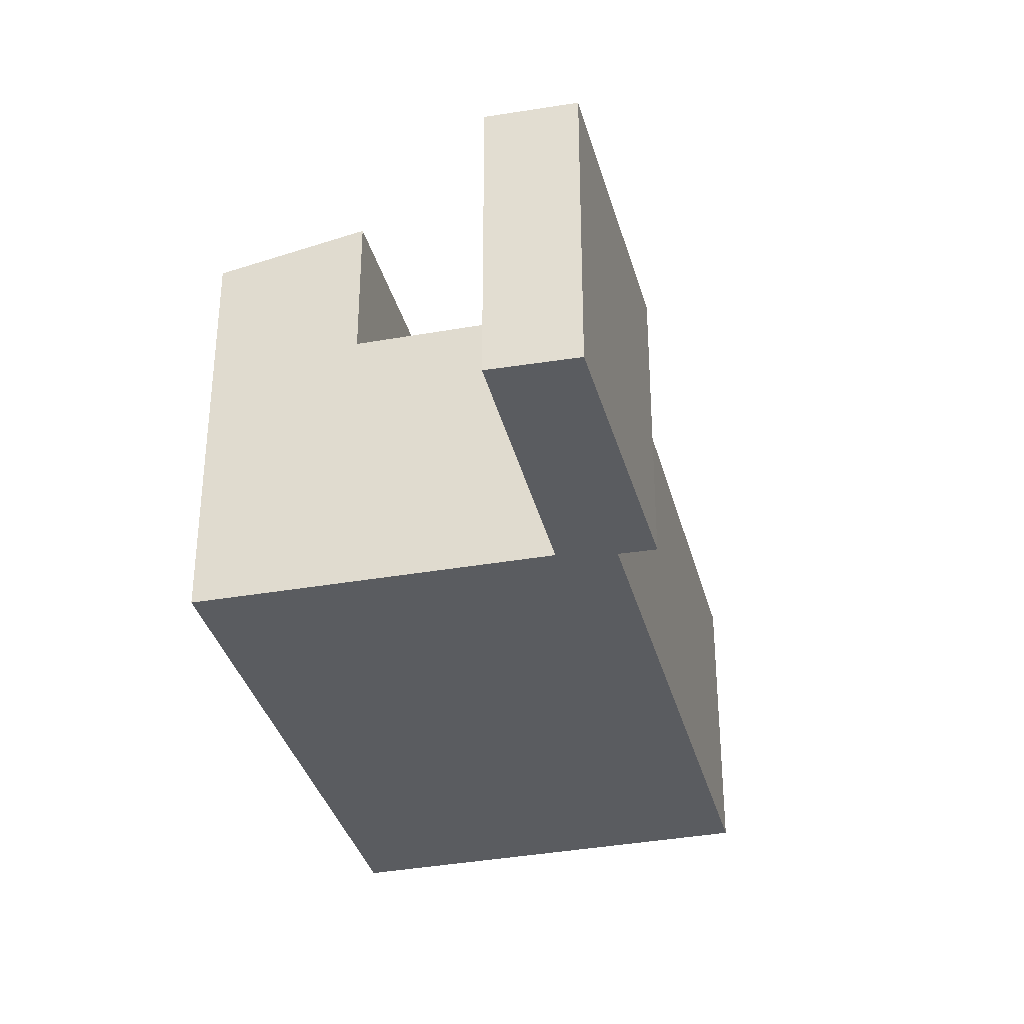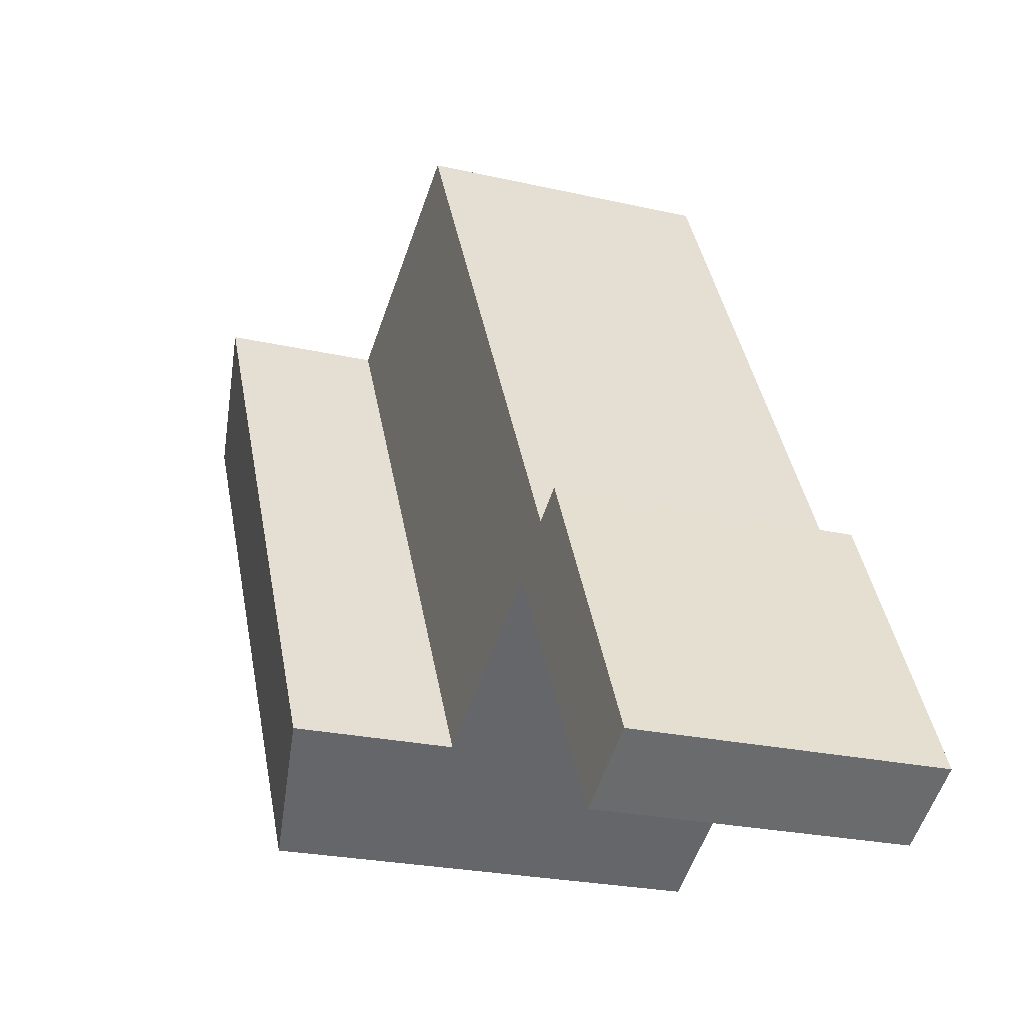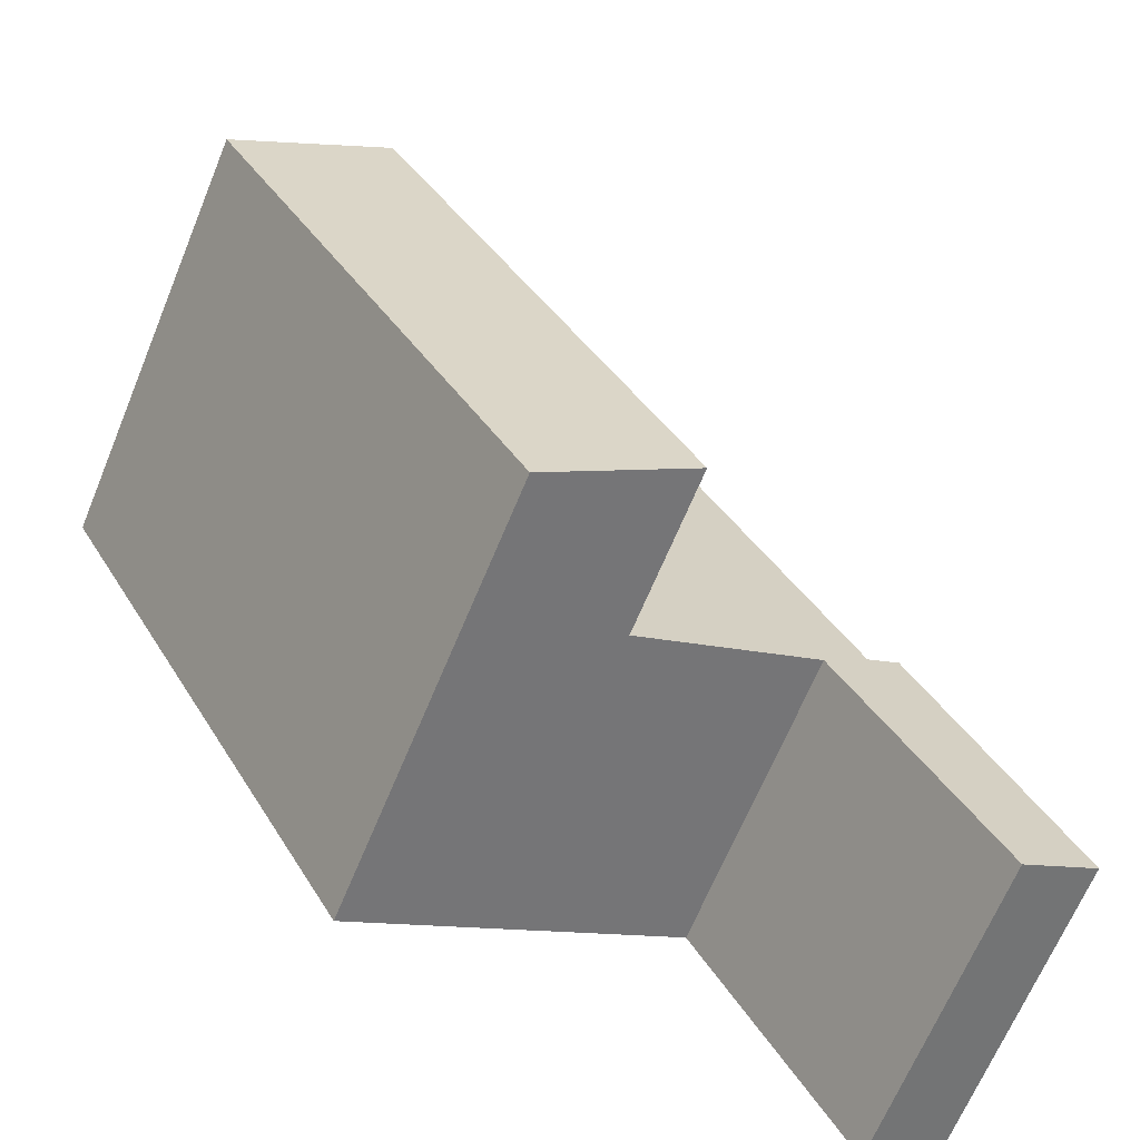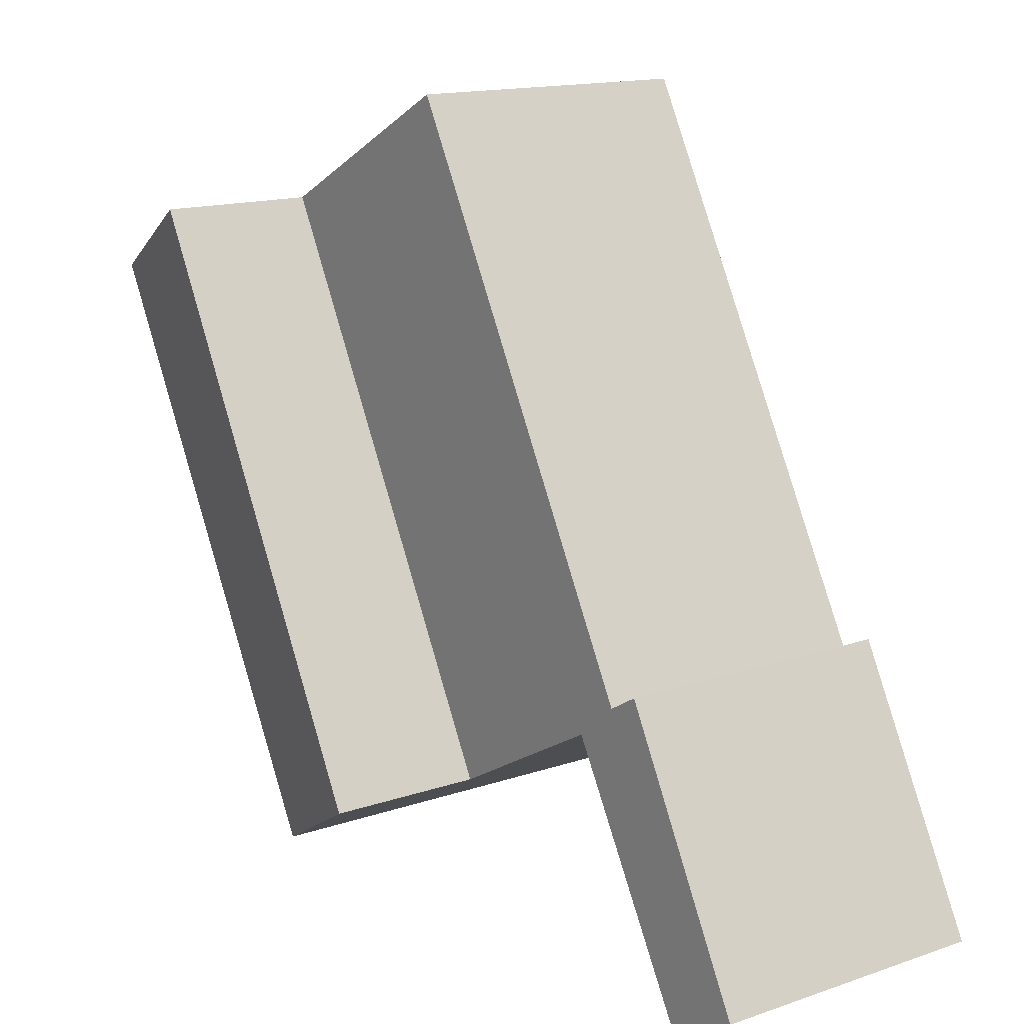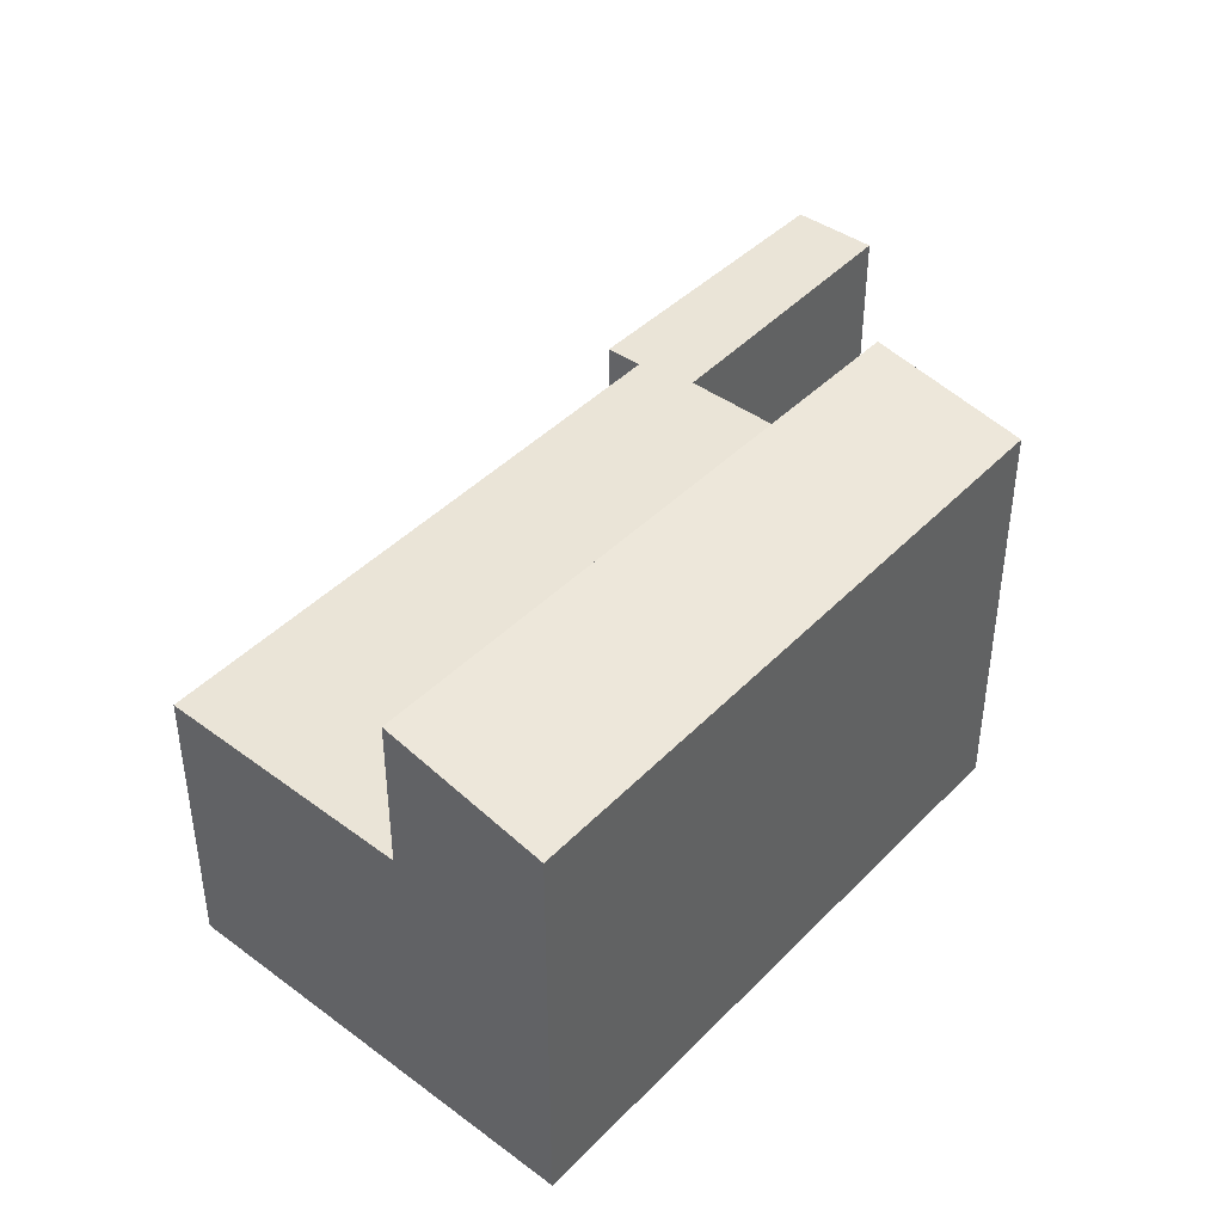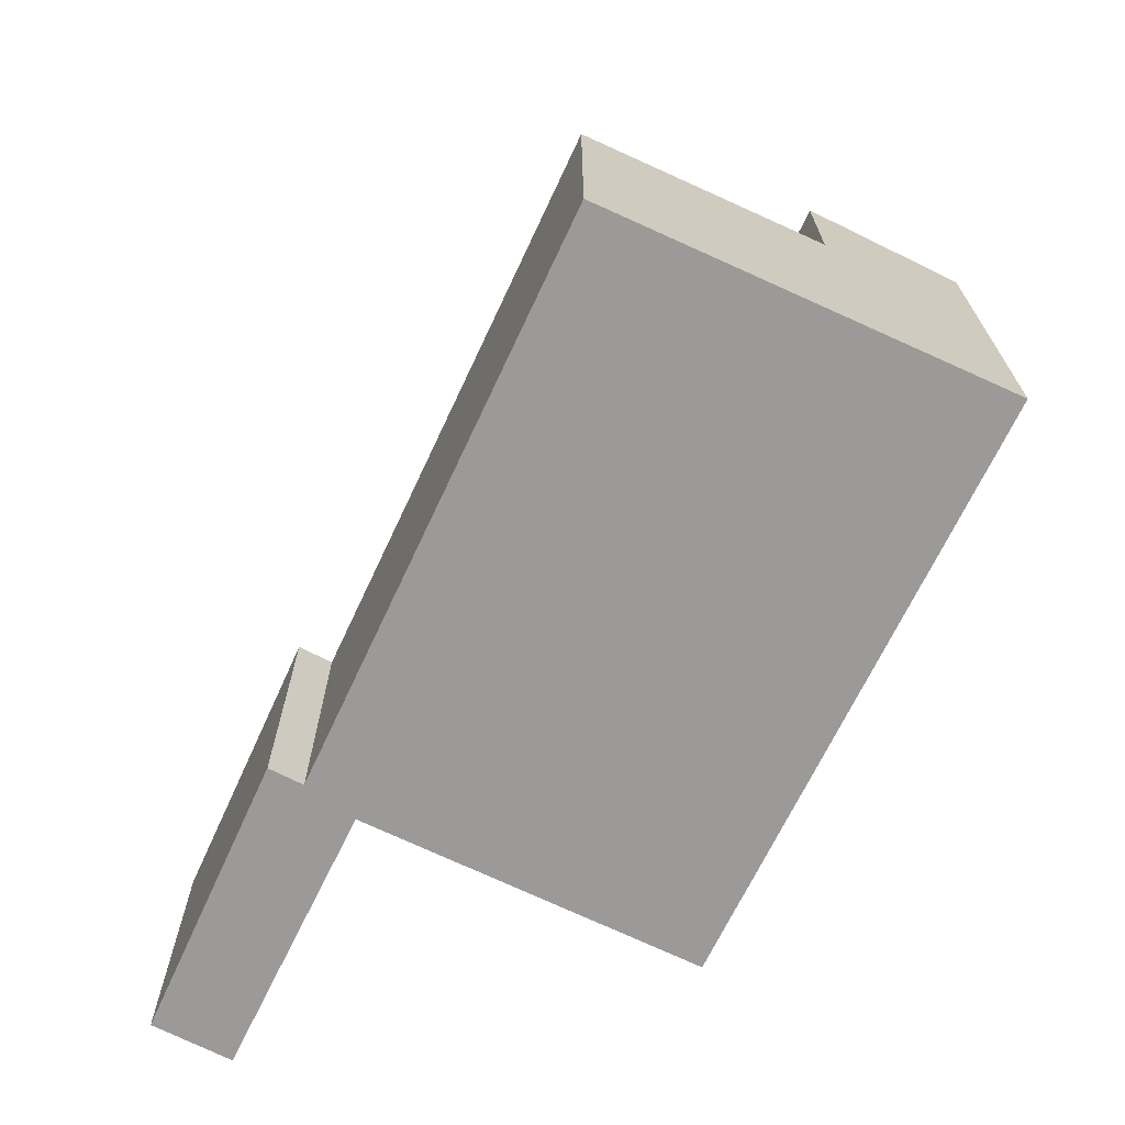
<metadata>
{"format":"obj","ext":"obj","renderer":"f3d","projection":"perspective","resolution":1024,"background":"white","views":[{"elev":-34.3,"azim":-137.3,"up":"+Y"},{"elev":-23.8,"azim":-111.1,"up":"+Z"},{"elev":-66.9,"azim":157.5,"up":"+Z"},{"elev":15.0,"azim":-126.2,"up":"+Z"},{"elev":43.9,"azim":69.4,"up":"+Y"},{"elev":-69.4,"azim":3.5,"up":"+Y"}]}
</metadata>
<code>
v  0 4.034 2.47e-16
v  2.922 4.034 2.722
v  1.032 4.034 -0.612
v  1.769 4.034 3.335
v  3.007 4.034 2.872
v  1.945 4.034 3.667
v  2.391 4.034 3.401
v  9.605 4.034 9.083
v  5.497 4.034 1.478
v  6.412 4.034 10.78
v  0 0 0
v  1.945 -2.245e-16 3.667
v  1.769 -2.042e-16 3.335
v  2.391 -2.083e-16 3.401
v  6.412 -6.6e-16 10.78
v  9.605 -5.562e-16 9.083
v  5.497 -9.05e-17 1.478
v  3.007 -1.759e-16 2.872
v  1.032 3.747e-17 -0.612
v  2.922 -1.667e-16 2.722
v  7.378 5.776 0.425
v  9.605 6.172 9.083
v  11.63 5.751 8.008
v  5.497 6.172 1.478
v  11.63 -4.903e-16 8.008
v  7.378 -2.602e-17 0.425
g defaultobject
f 1 2 3
f 2 1 4
f 2 4 5
f 6 7 4
f 5 8 9
f 8 5 7
f 7 5 4
f 8 7 10
f 11 4 1
f 4 11 6
f 6 11 12
f 12 11 13
f 14 10 7
f 10 14 15
f 12 7 6
f 7 12 14
f 15 8 10
f 8 15 16
f 16 9 8
f 9 16 17
f 18 2 5
f 2 18 3
f 3 18 19
f 19 18 20
f 17 5 9
f 5 17 18
f 19 1 3
f 1 19 11
f 15 17 16
f 17 15 14
f 17 14 18
f 18 14 12
f 18 12 13
f 18 13 20
f 20 13 19
f 19 13 11
f 21 22 23
f 22 21 24
f 17 22 24
f 22 17 16
f 16 23 22
f 23 16 25
f 23 26 21
f 26 23 25
f 21 17 24
f 17 21 26
f 17 25 16
f 25 17 26

</code>
